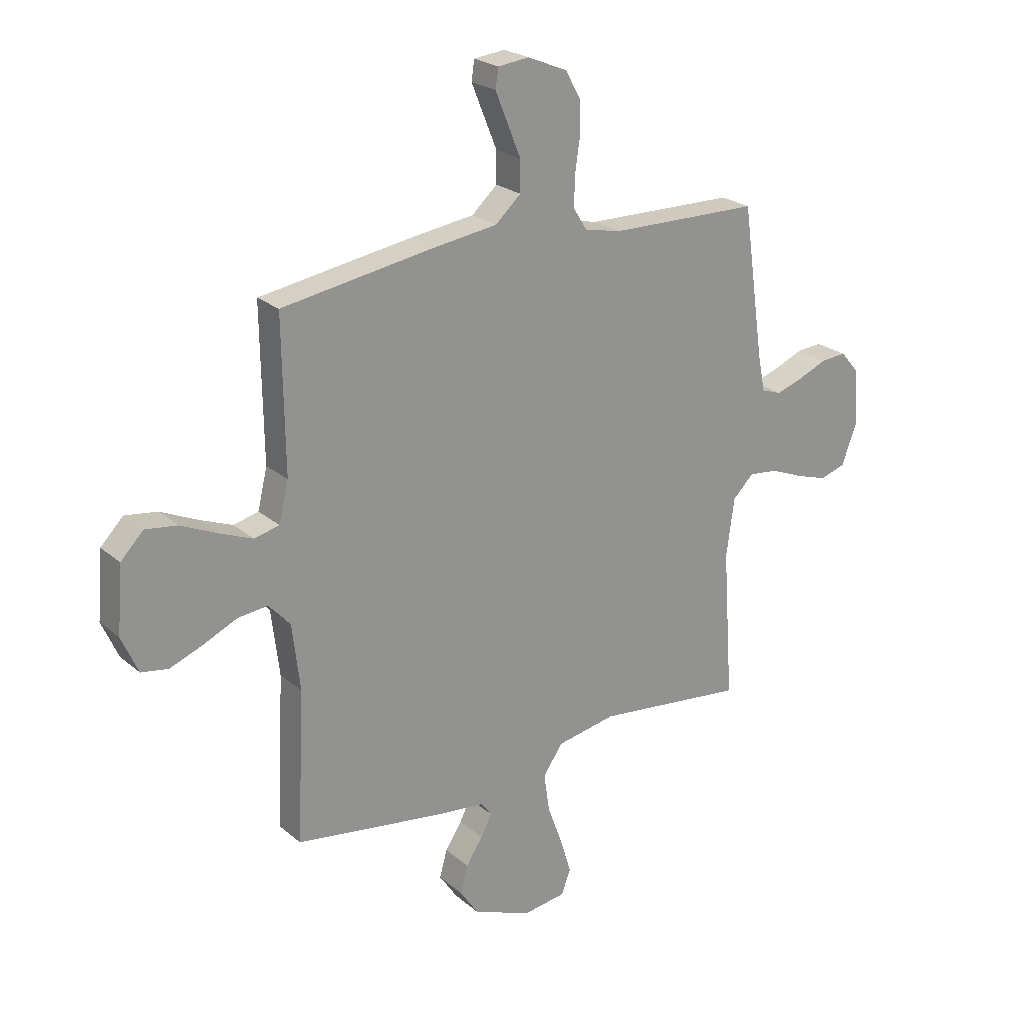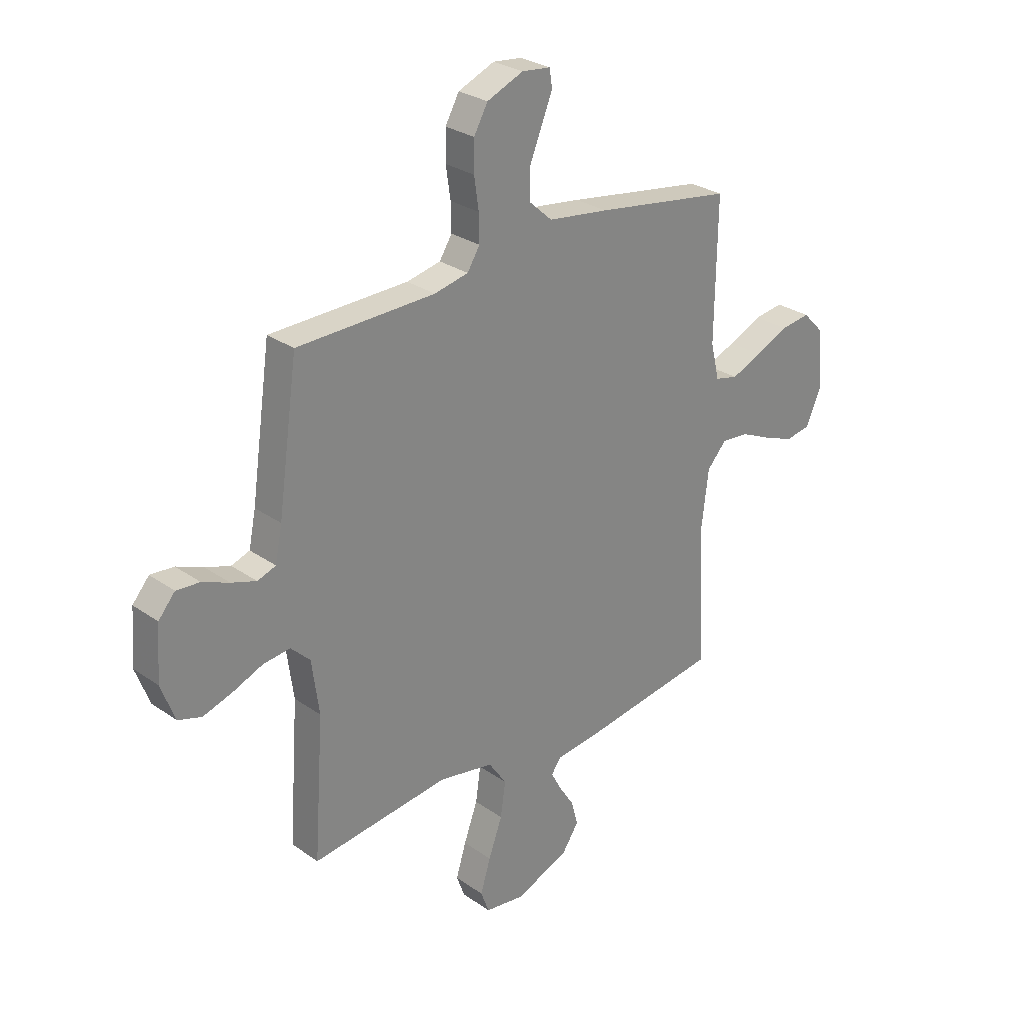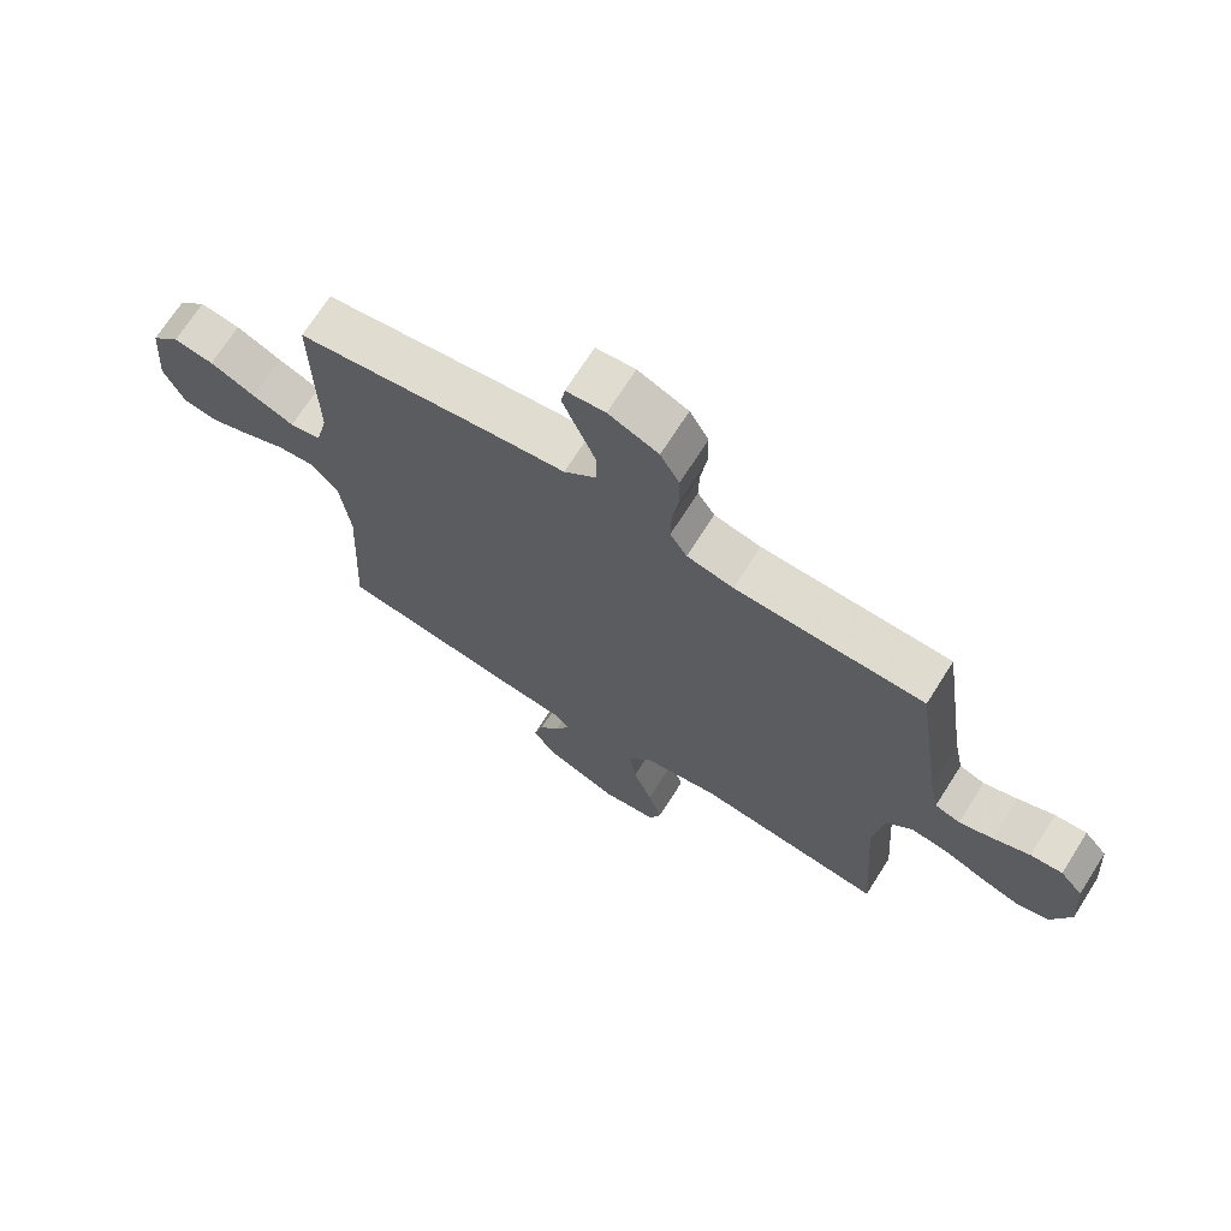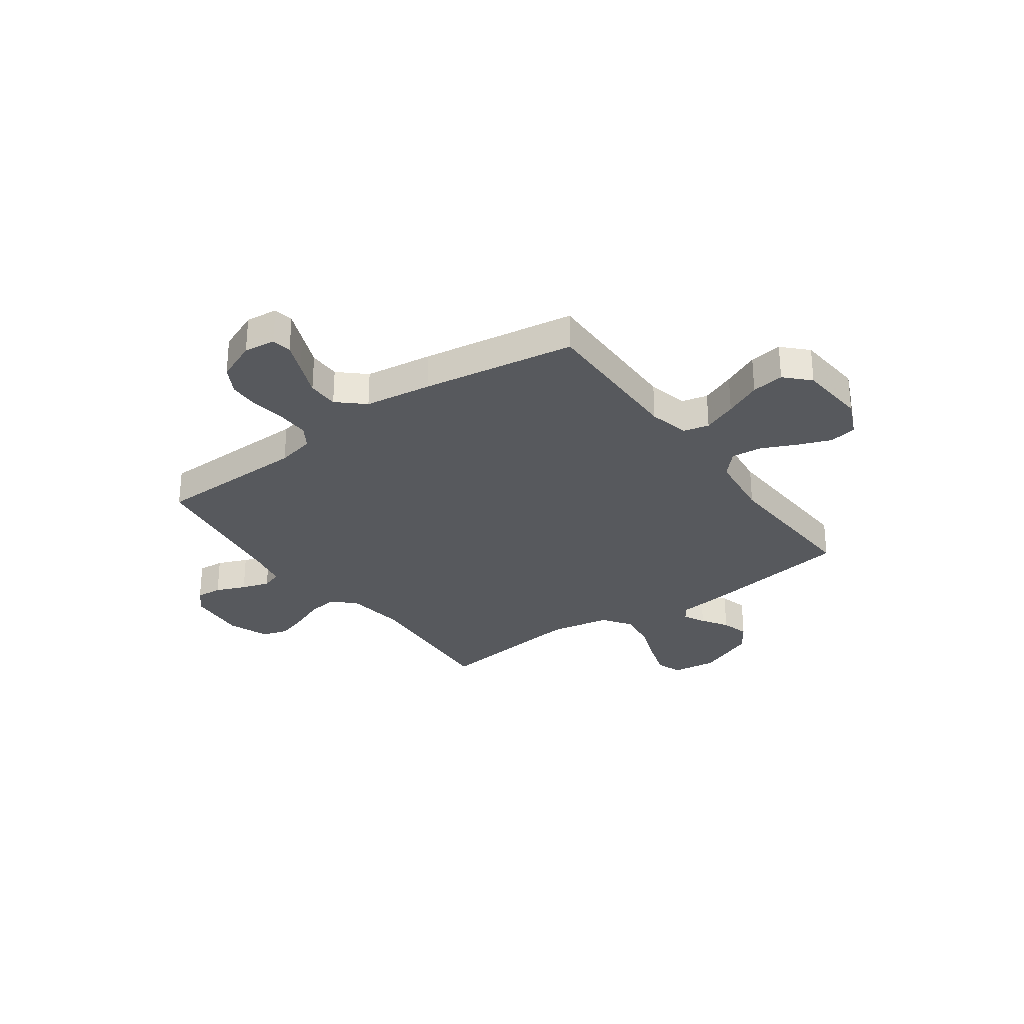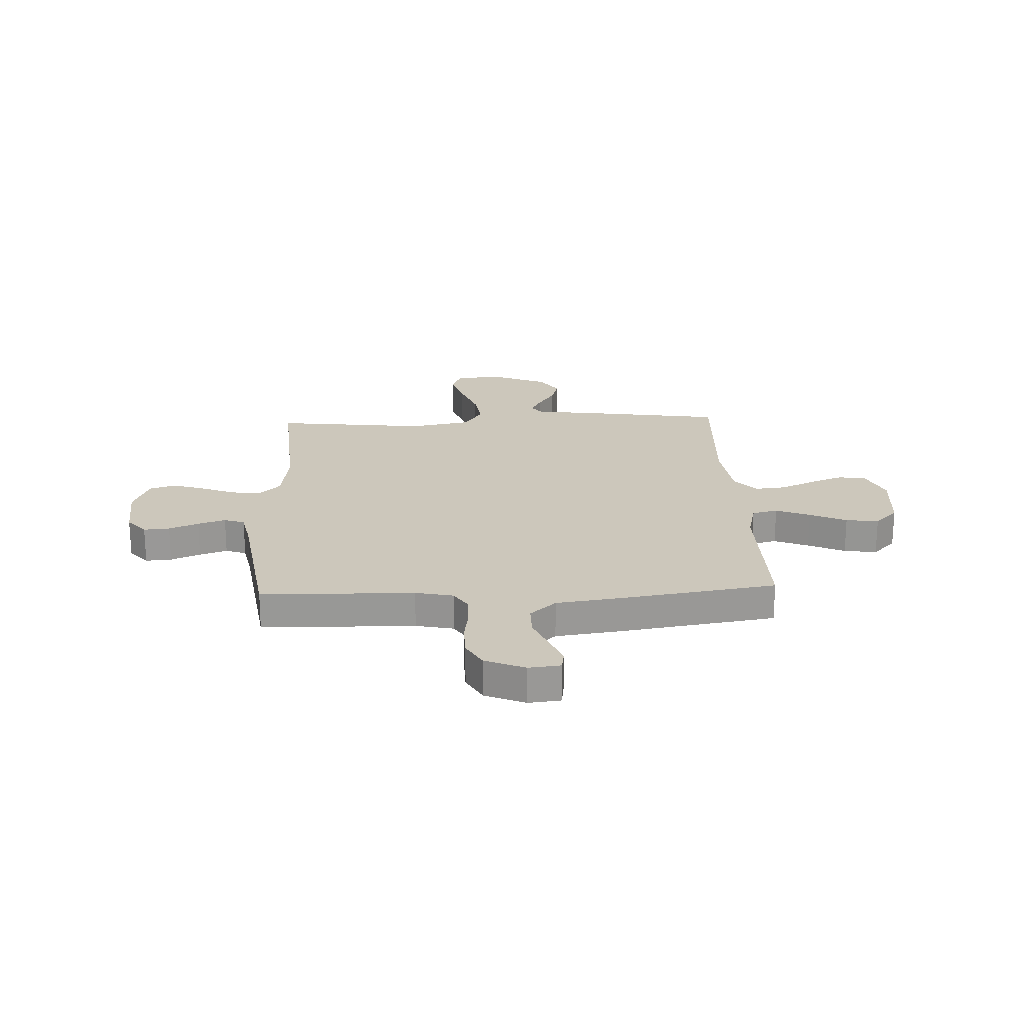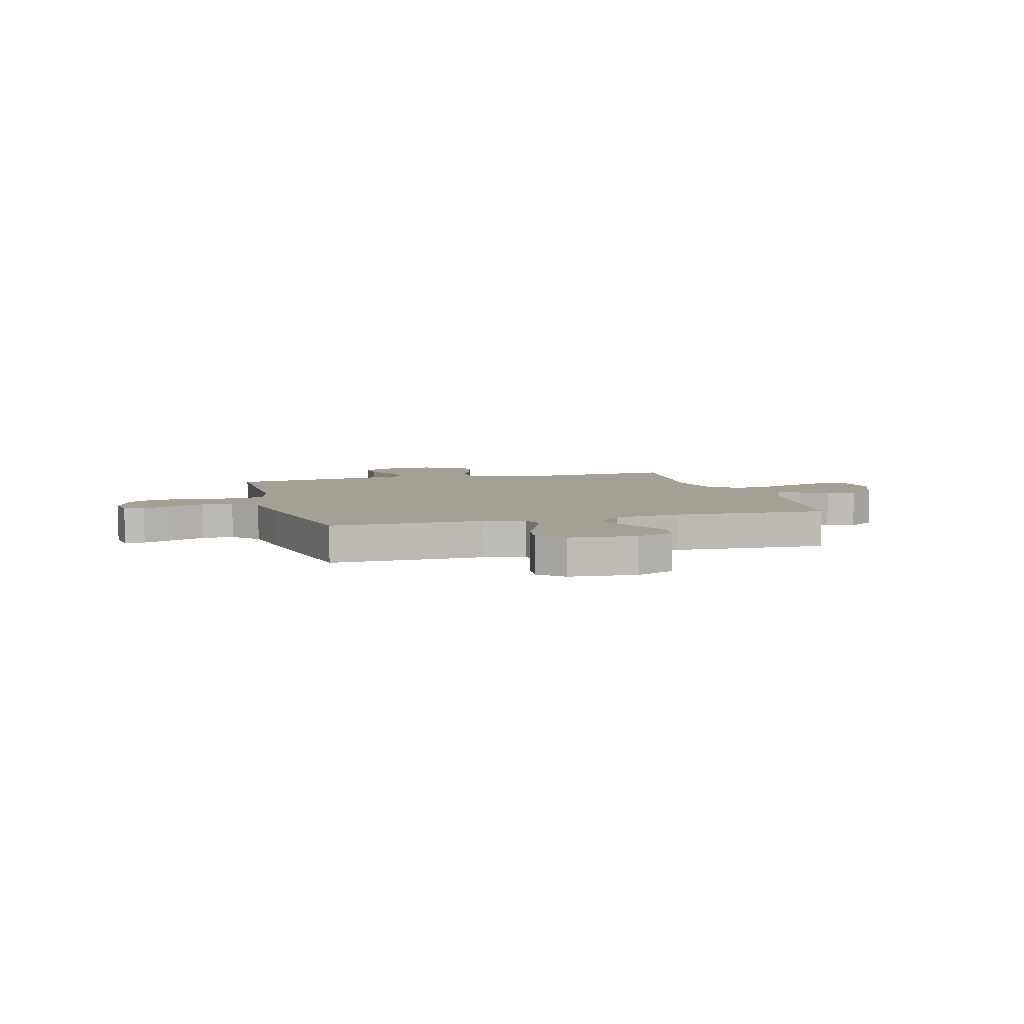
<metadata>
{"format":"obj","ext":"obj","renderer":"f3d","projection":"perspective","resolution":1024,"background":"white","views":[{"elev":23.4,"azim":144.2,"up":"+Z"},{"elev":28.1,"azim":-43.3,"up":"+Z"},{"elev":70.2,"azim":-147.6,"up":"+Z"},{"elev":-29.5,"azim":35.8,"up":"+Y"},{"elev":21.7,"azim":-2.5,"up":"+Y"},{"elev":5.7,"azim":74.1,"up":"+Y"}]}
</metadata>
<code>
v 0.5 0.07 -0.5
v 0.2 0.07 -0.545
v 0.104 0.07 -0.556
v 0.083 0.07 -0.585
v 0.105 0.07 -0.627
v 0.138 0.07 -0.678
v 0.153 0.07 -0.733
v 0.117 0.07 -0.787
v 0 0.07 -0.835
v -0.087 0.07 -0.823
v -0.105 0.07 -0.774
v -0.083 0.07 -0.702
v -0.053 0.07 -0.62
v -0.042 0.07 -0.544
v -0.081 0.07 -0.487
v -0.2 0.07 -0.465
v -0.5 0.07 -0.5
v -0.479 0.07 -0.2
v -0.495 0.07 -0.083
v -0.537 0.07 -0.042
v -0.596 0.07 -0.049
v -0.662 0.07 -0.076
v -0.725 0.07 -0.096
v -0.776 0.07 -0.08
v -0.806 0.07 0
v -0.797 0.07 0.116
v -0.761 0.07 0.158
v -0.71 0.07 0.154
v -0.652 0.07 0.13
v -0.598 0.07 0.112
v -0.558 0.07 0.126
v -0.543 0.07 0.2
v -0.5 0.07 0.5
v -0.2 0.07 0.506
v -0.126 0.07 0.522
v -0.099 0.07 0.565
v -0.1 0.07 0.624
v -0.11 0.07 0.692
v -0.109 0.07 0.757
v -0.079 0.07 0.811
v 0 0.07 0.844
v 0.062 0.07 0.837
v 0.068 0.07 0.798
v 0.044 0.07 0.739
v 0.017 0.07 0.673
v 0.017 0.07 0.611
v 0.068 0.07 0.565
v 0.2 0.07 0.547
v 0.5 0.07 0.5
v 0.496 0.07 0.2
v 0.515 0.07 0.121
v 0.565 0.07 0.109
v 0.632 0.07 0.136
v 0.704 0.07 0.169
v 0.768 0.07 0.178
v 0.813 0.07 0.132
v 0.824 0.07 0
v 0.791 0.07 -0.074
v 0.737 0.07 -0.083
v 0.672 0.07 -0.058
v 0.604 0.07 -0.027
v 0.544 0.07 -0.021
v 0.501 0.07 -0.068
v 0.485 0.07 -0.2
v 0.5 0 -0.5
v 0.2 0 -0.545
v 0.104 0 -0.556
v 0.083 0 -0.585
v 0.105 0 -0.627
v 0.138 0 -0.678
v 0.153 0 -0.733
v 0.117 0 -0.787
v 0 0 -0.835
v -0.087 0 -0.823
v -0.105 0 -0.774
v -0.083 0 -0.702
v -0.053 0 -0.62
v -0.042 0 -0.544
v -0.081 0 -0.487
v -0.2 0 -0.465
v -0.5 0 -0.5
v -0.479 0 -0.2
v -0.495 0 -0.083
v -0.537 0 -0.042
v -0.596 0 -0.049
v -0.662 0 -0.076
v -0.725 0 -0.096
v -0.776 0 -0.08
v -0.806 0 0
v -0.797 0 0.116
v -0.761 0 0.158
v -0.71 0 0.154
v -0.652 0 0.13
v -0.598 0 0.112
v -0.558 0 0.126
v -0.543 0 0.2
v -0.5 0 0.5
v -0.2 0 0.506
v -0.126 0 0.522
v -0.099 0 0.565
v -0.1 0 0.624
v -0.11 0 0.692
v -0.109 0 0.757
v -0.079 0 0.811
v 0 0 0.844
v 0.062 0 0.837
v 0.068 0 0.798
v 0.044 0 0.739
v 0.017 0 0.673
v 0.017 0 0.611
v 0.068 0 0.565
v 0.2 0 0.547
v 0.5 0 0.5
v 0.496 0 0.2
v 0.515 0 0.121
v 0.565 0 0.109
v 0.632 0 0.136
v 0.704 0 0.169
v 0.768 0 0.178
v 0.813 0 0.132
v 0.824 0 0
v 0.791 0 -0.074
v 0.737 0 -0.083
v 0.672 0 -0.058
v 0.604 0 -0.027
v 0.544 0 -0.021
v 0.501 0 -0.068
v 0.485 0 -0.2
f 58 59 60 61
f 56 57 58 61
f 56 61 62
f 53 54 55 56
f 52 53 56 62
f 51 52 62 63
f 47 48 49 50
f 47 50 51 63
f 42 43 44 45
f 40 41 42 45
f 40 45 46
f 37 38 39 40
f 36 37 40 46
f 35 36 46 47
f 32 33 34
f 31 32 34 35
f 26 27 28 29
f 26 29 30
f 25 26 30
f 24 25 30 31
f 21 22 23 24
f 16 17 18
f 15 16 18 19
f 10 11 12 13
f 8 9 10 13
f 8 13 14
f 5 6 7 8
f 4 5 8 14
f 3 4 14 15
f 64 1 2 3
f 21 24 31 35
f 20 21 35 47
f 20 47 63 64
f 19 20 64
f 3 15 19 64
f 125 124 123 122
f 125 122 121 120
f 126 125 120
f 120 119 118 117
f 126 120 117 116
f 127 126 116 115
f 114 113 112 111
f 127 115 114 111
f 109 108 107 106
f 109 106 105 104
f 110 109 104
f 104 103 102 101
f 110 104 101 100
f 111 110 100 99
f 98 97 96
f 99 98 96 95
f 93 92 91 90
f 94 93 90
f 94 90 89
f 95 94 89 88
f 88 87 86 85
f 82 81 80
f 83 82 80 79
f 77 76 75 74
f 77 74 73 72
f 78 77 72
f 72 71 70 69
f 78 72 69 68
f 79 78 68 67
f 67 66 65 128
f 99 95 88 85
f 111 99 85 84
f 128 127 111 84
f 128 84 83
f 128 83 79 67
f 1 65 66 2
f 2 66 67 3
f 3 67 68 4
f 4 68 69 5
f 5 69 70 6
f 6 70 71 7
f 7 71 72 8
f 8 72 73 9
f 9 73 74 10
f 10 74 75 11
f 11 75 76 12
f 12 76 77 13
f 13 77 78 14
f 14 78 79 15
f 15 79 80 16
f 16 80 81 17
f 17 81 82 18
f 18 82 83 19
f 19 83 84 20
f 20 84 85 21
f 21 85 86 22
f 22 86 87 23
f 23 87 88 24
f 24 88 89 25
f 25 89 90 26
f 26 90 91 27
f 27 91 92 28
f 28 92 93 29
f 29 93 94 30
f 30 94 95 31
f 31 95 96 32
f 32 96 97 33
f 33 97 98 34
f 34 98 99 35
f 35 99 100 36
f 36 100 101 37
f 37 101 102 38
f 38 102 103 39
f 39 103 104 40
f 40 104 105 41
f 41 105 106 42
f 42 106 107 43
f 43 107 108 44
f 44 108 109 45
f 45 109 110 46
f 46 110 111 47
f 47 111 112 48
f 48 112 113 49
f 49 113 114 50
f 50 114 115 51
f 51 115 116 52
f 52 116 117 53
f 53 117 118 54
f 54 118 119 55
f 55 119 120 56
f 56 120 121 57
f 57 121 122 58
f 58 122 123 59
f 59 123 124 60
f 60 124 125 61
f 61 125 126 62
f 62 126 127 63
f 63 127 128 64
f 64 128 65 1

</code>
